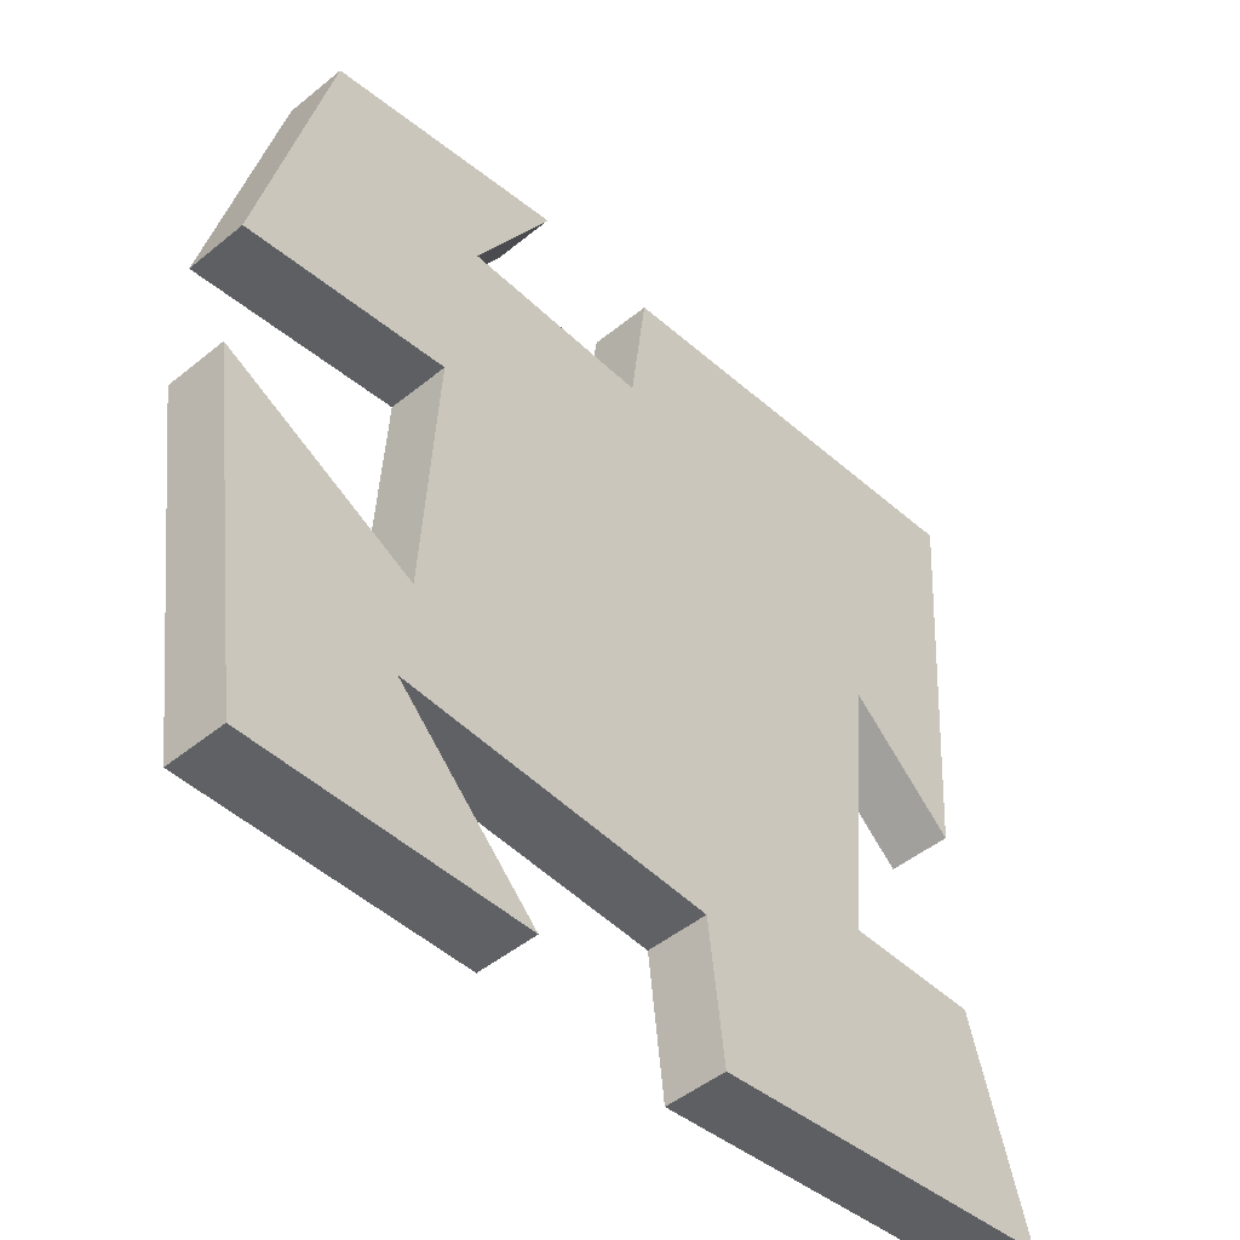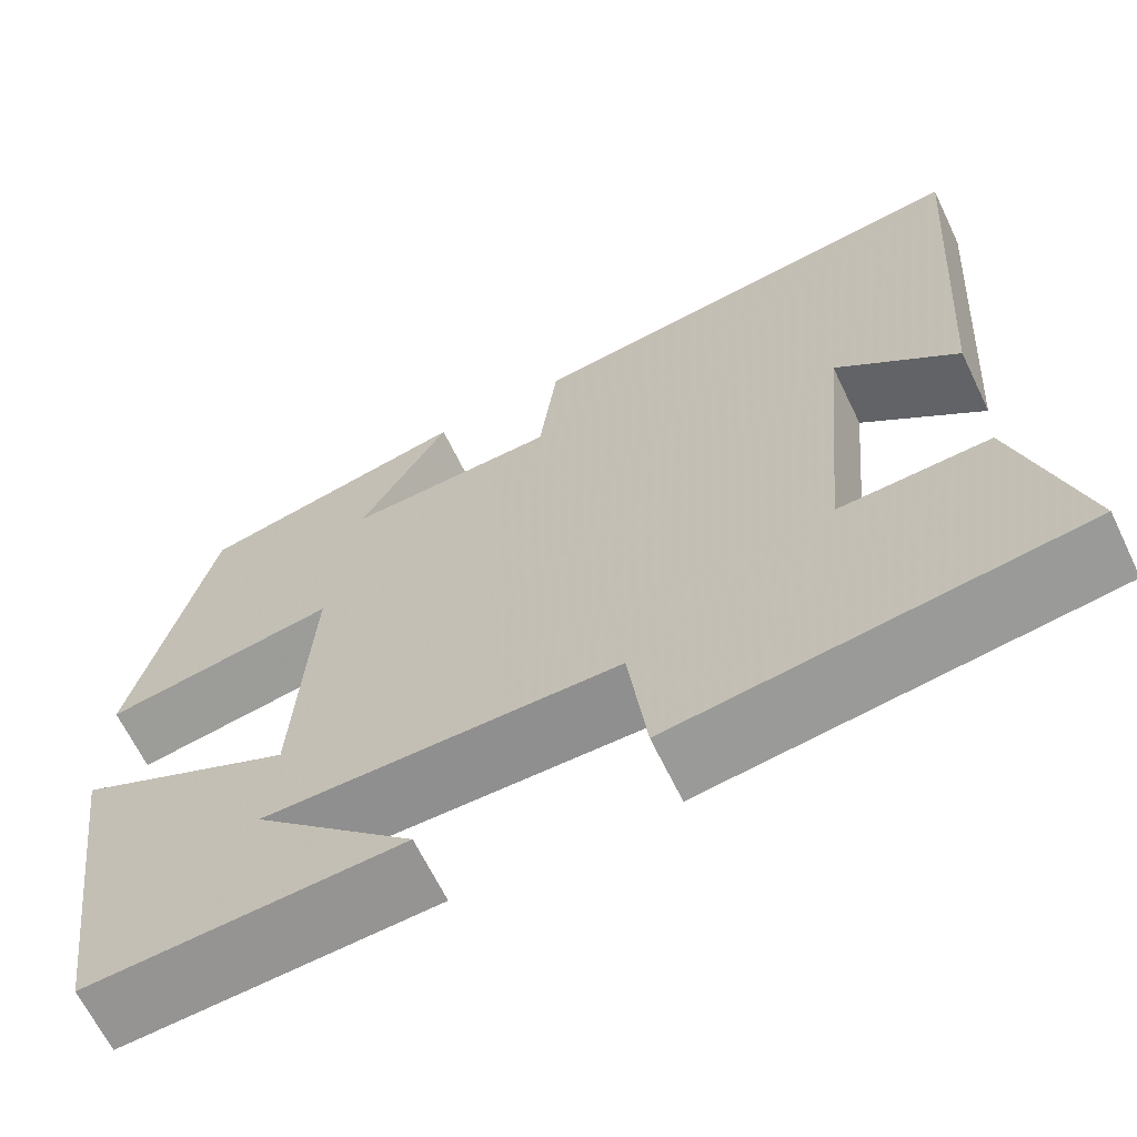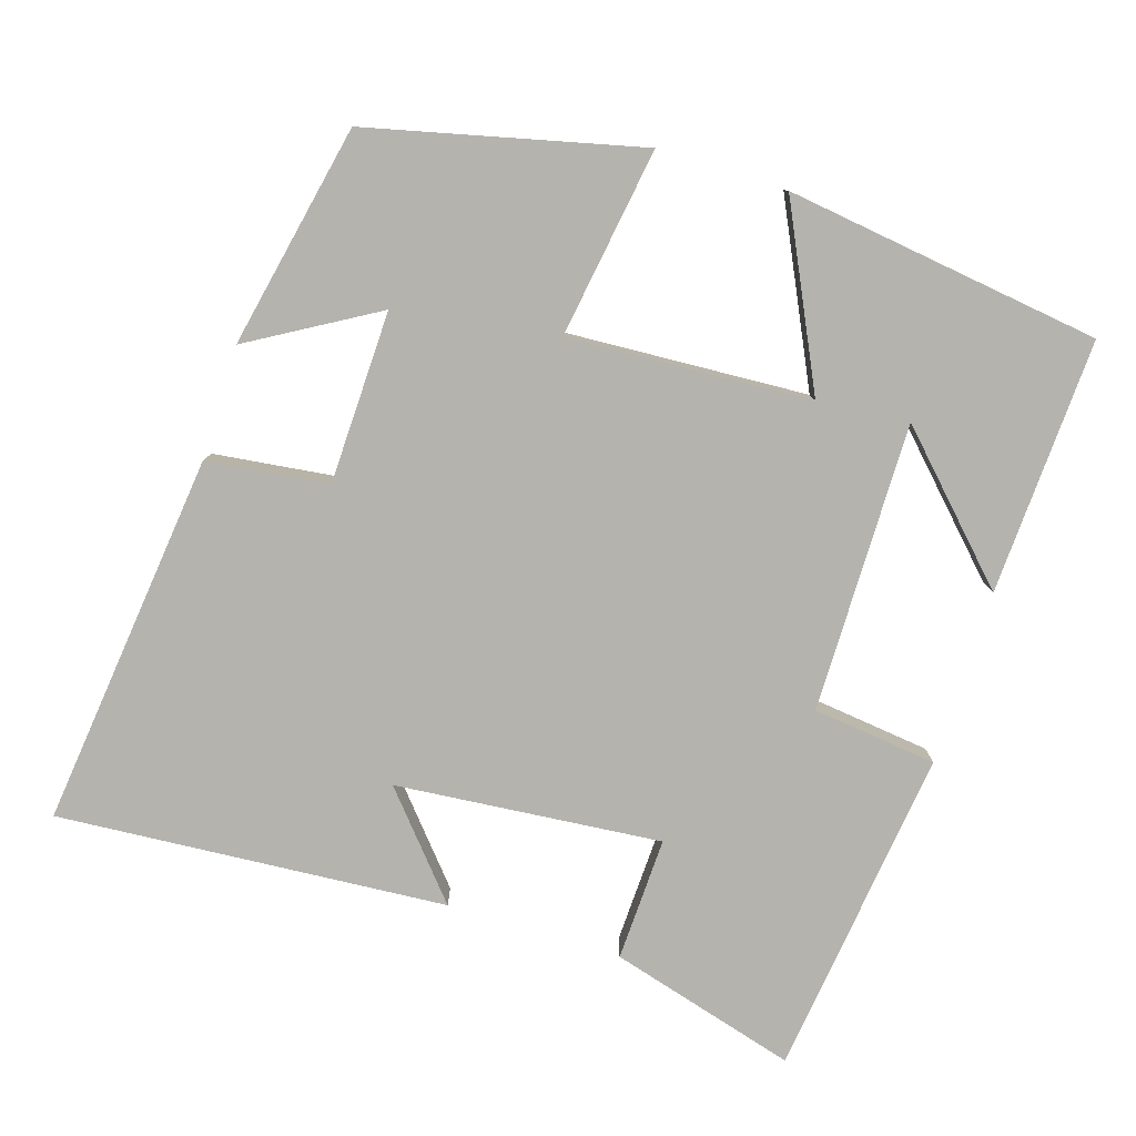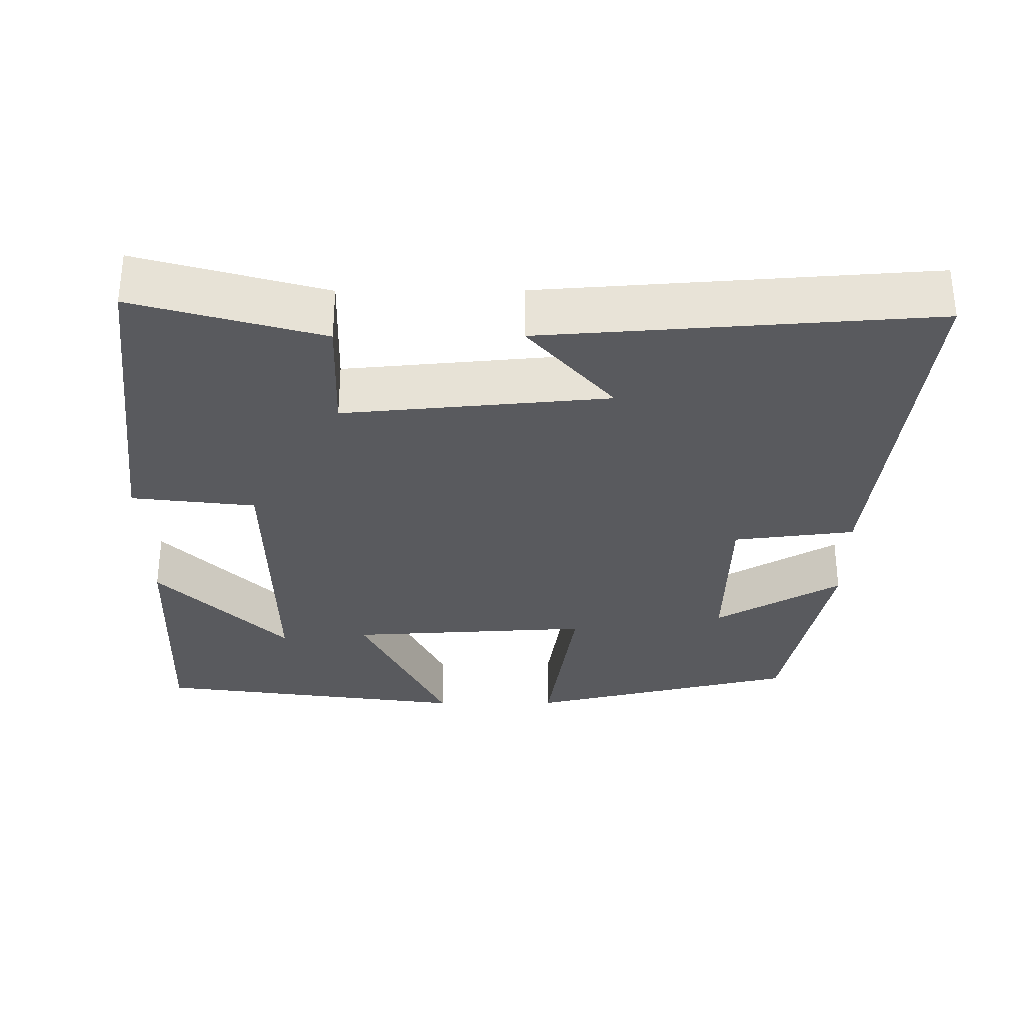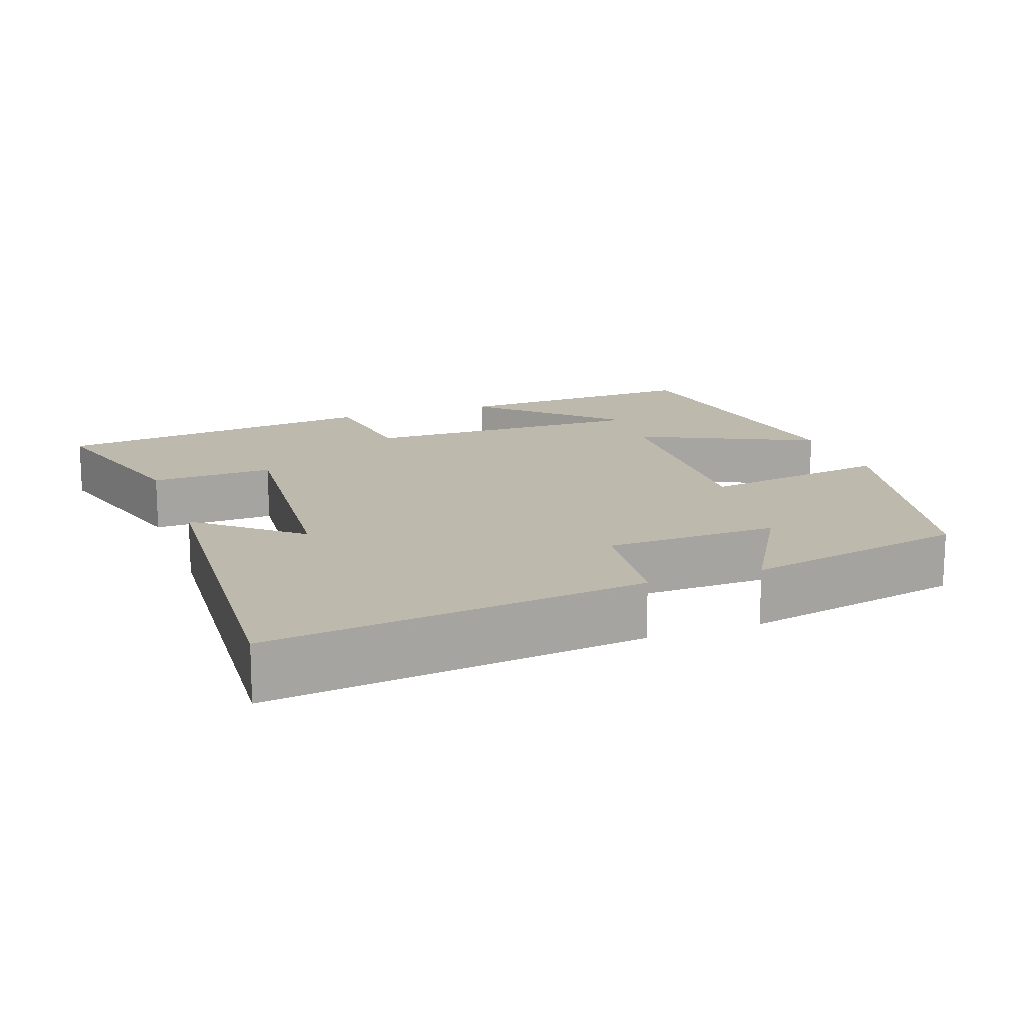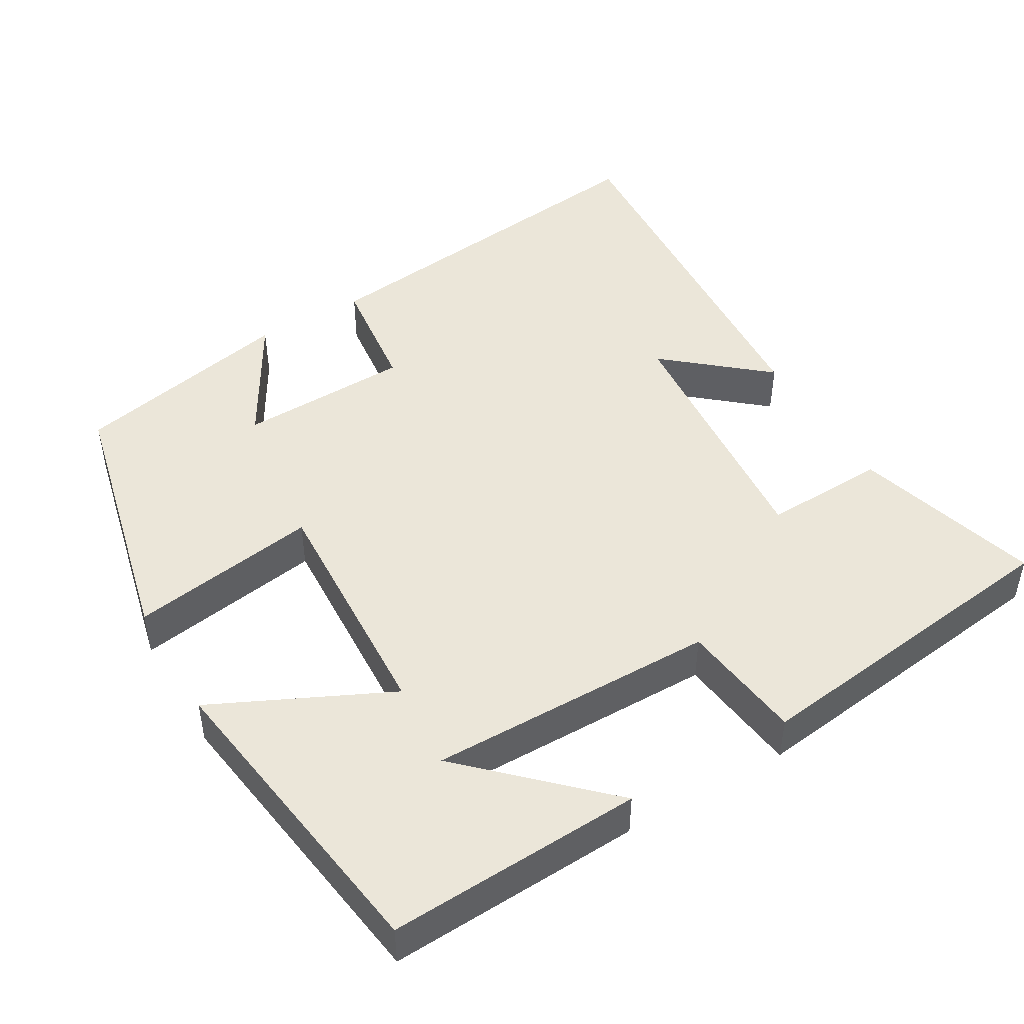
<metadata>
{"format":"obj","ext":"obj","renderer":"f3d","projection":"perspective","resolution":1024,"background":"white","views":[{"elev":-48.2,"azim":132.3,"up":"+Z"},{"elev":-65.7,"azim":-154.2,"up":"+Z"},{"elev":-79.9,"azim":72.6,"up":"+Y"},{"elev":-31.7,"azim":-89.7,"up":"+Y"},{"elev":15.3,"azim":-20.0,"up":"+Y"},{"elev":46.8,"azim":149.4,"up":"+Y"}]}
</metadata>
<code>
v 0.414 0.07 0.438
v 0.5 0.07 0.077
v 0.247 0.07 0.116
v 0.265 0.07 -0.208
v 0.5 0.07 -0.095
v 0.442 0.07 -0.516
v 0.101 0.07 -0.5
v 0.275 0.07 -0.33
v -0.111 0.07 -0.334
v -0.131 0.07 -0.5
v -0.571 0.07 -0.445
v -0.5 0.07 -0.195
v -0.335 0.07 -0.201
v -0.367 0.07 0.153
v -0.5 0.07 0.039
v -0.537 0.07 0.558
v -0.036 0.07 0.5
v -0.016 0.07 0.338
v 0.214 0.07 0.332
v 0.116 0.07 0.5
v 0.414 0 0.438
v 0.5 0 0.077
v 0.247 0 0.116
v 0.265 0 -0.208
v 0.5 0 -0.095
v 0.442 0 -0.516
v 0.101 0 -0.5
v 0.275 0 -0.33
v -0.111 0 -0.334
v -0.131 0 -0.5
v -0.571 0 -0.445
v -0.5 0 -0.195
v -0.335 0 -0.201
v -0.367 0 0.153
v -0.5 0 0.039
v -0.537 0 0.558
v -0.036 0 0.5
v -0.016 0 0.338
v 0.214 0 0.332
v 0.116 0 0.5
f 19 20 1 2
f 18 19 2 3
f 16 17 18
f 16 18 3 4
f 14 15 16
f 14 16 4
f 13 14 4
f 10 11 12 13
f 9 10 13
f 8 9 13 4
f 6 7 8
f 4 5 6 8
f 22 21 40 39
f 23 22 39 38
f 38 37 36
f 24 23 38 36
f 36 35 34
f 24 36 34
f 24 34 33
f 33 32 31 30
f 33 30 29
f 24 33 29 28
f 28 27 26
f 28 26 25 24
f 1 21 22 2
f 2 22 23 3
f 3 23 24 4
f 4 24 25 5
f 5 25 26 6
f 6 26 27 7
f 7 27 28 8
f 8 28 29 9
f 9 29 30 10
f 10 30 31 11
f 11 31 32 12
f 12 32 33 13
f 13 33 34 14
f 14 34 35 15
f 15 35 36 16
f 16 36 37 17
f 17 37 38 18
f 18 38 39 19
f 19 39 40 20
f 20 40 21 1

</code>
